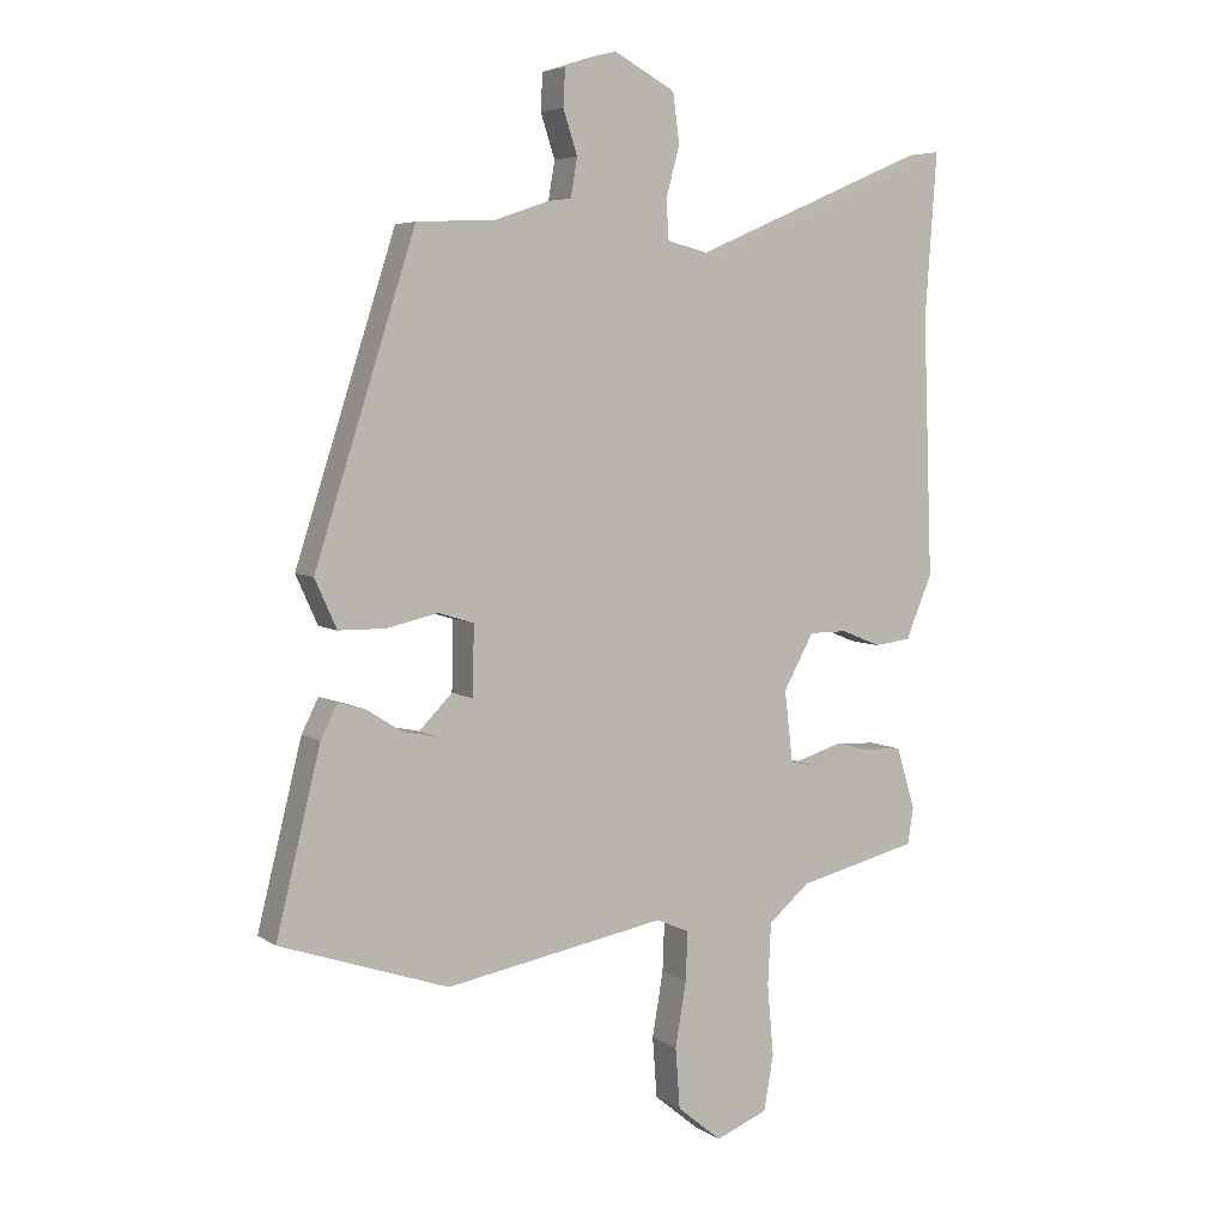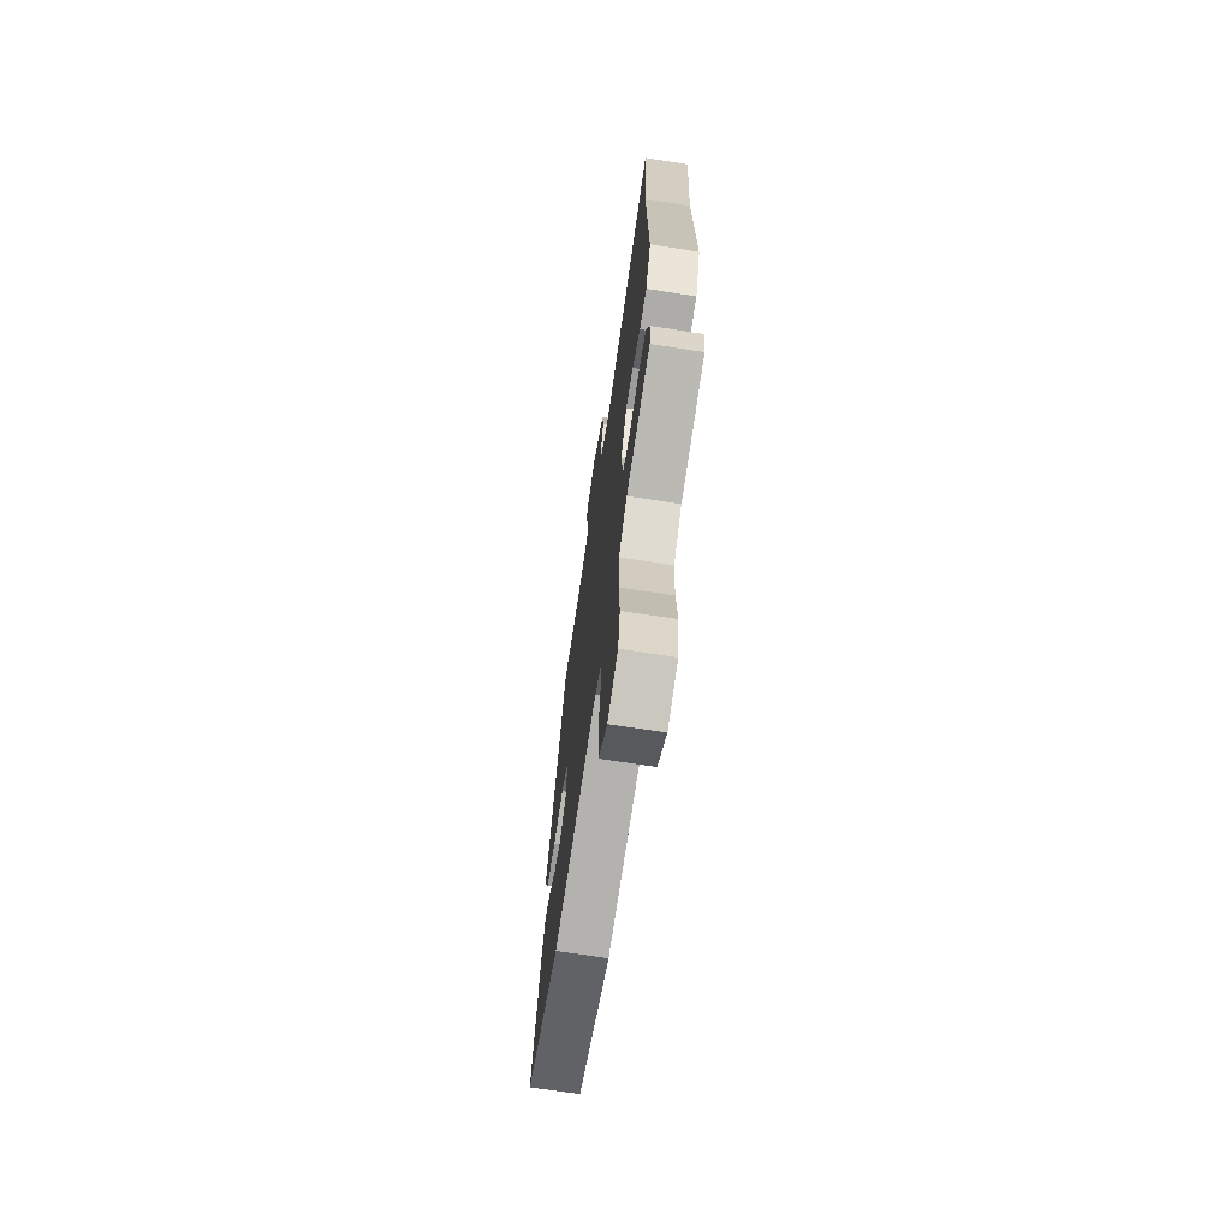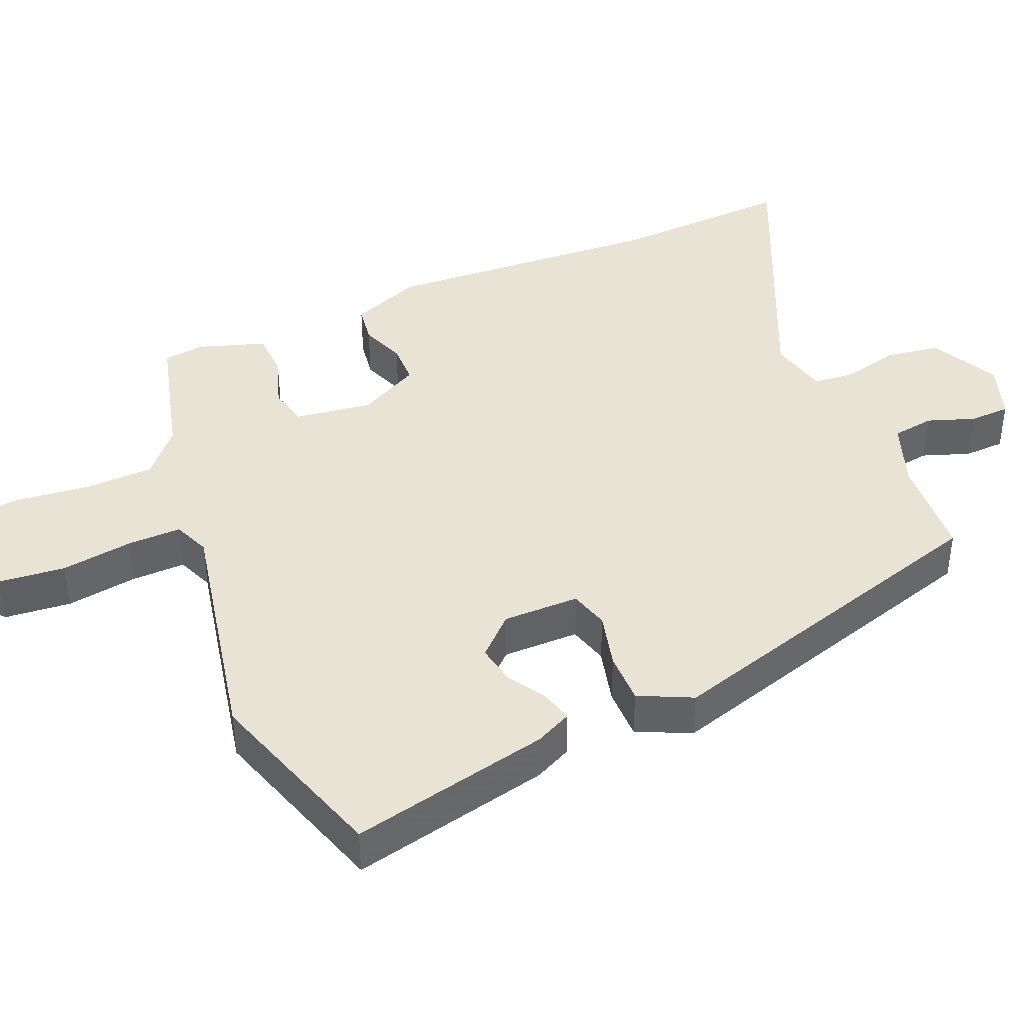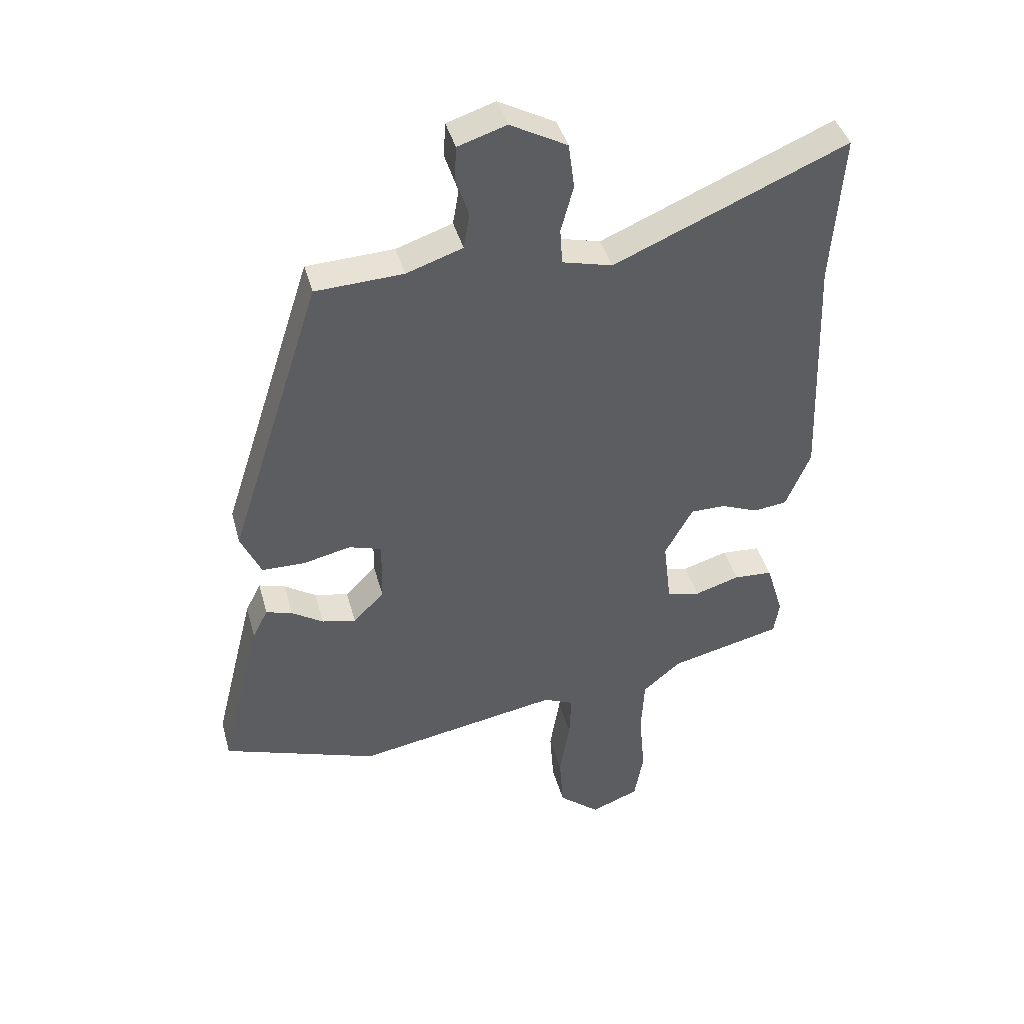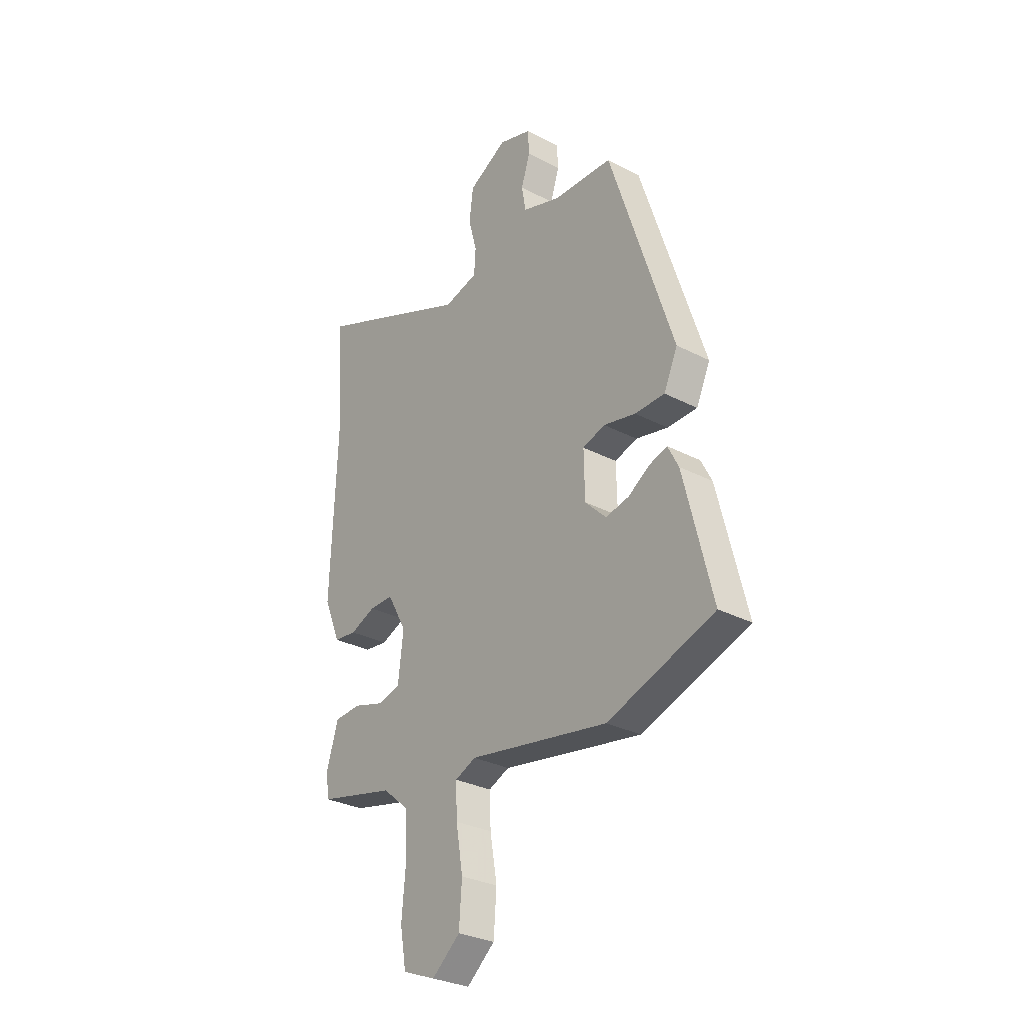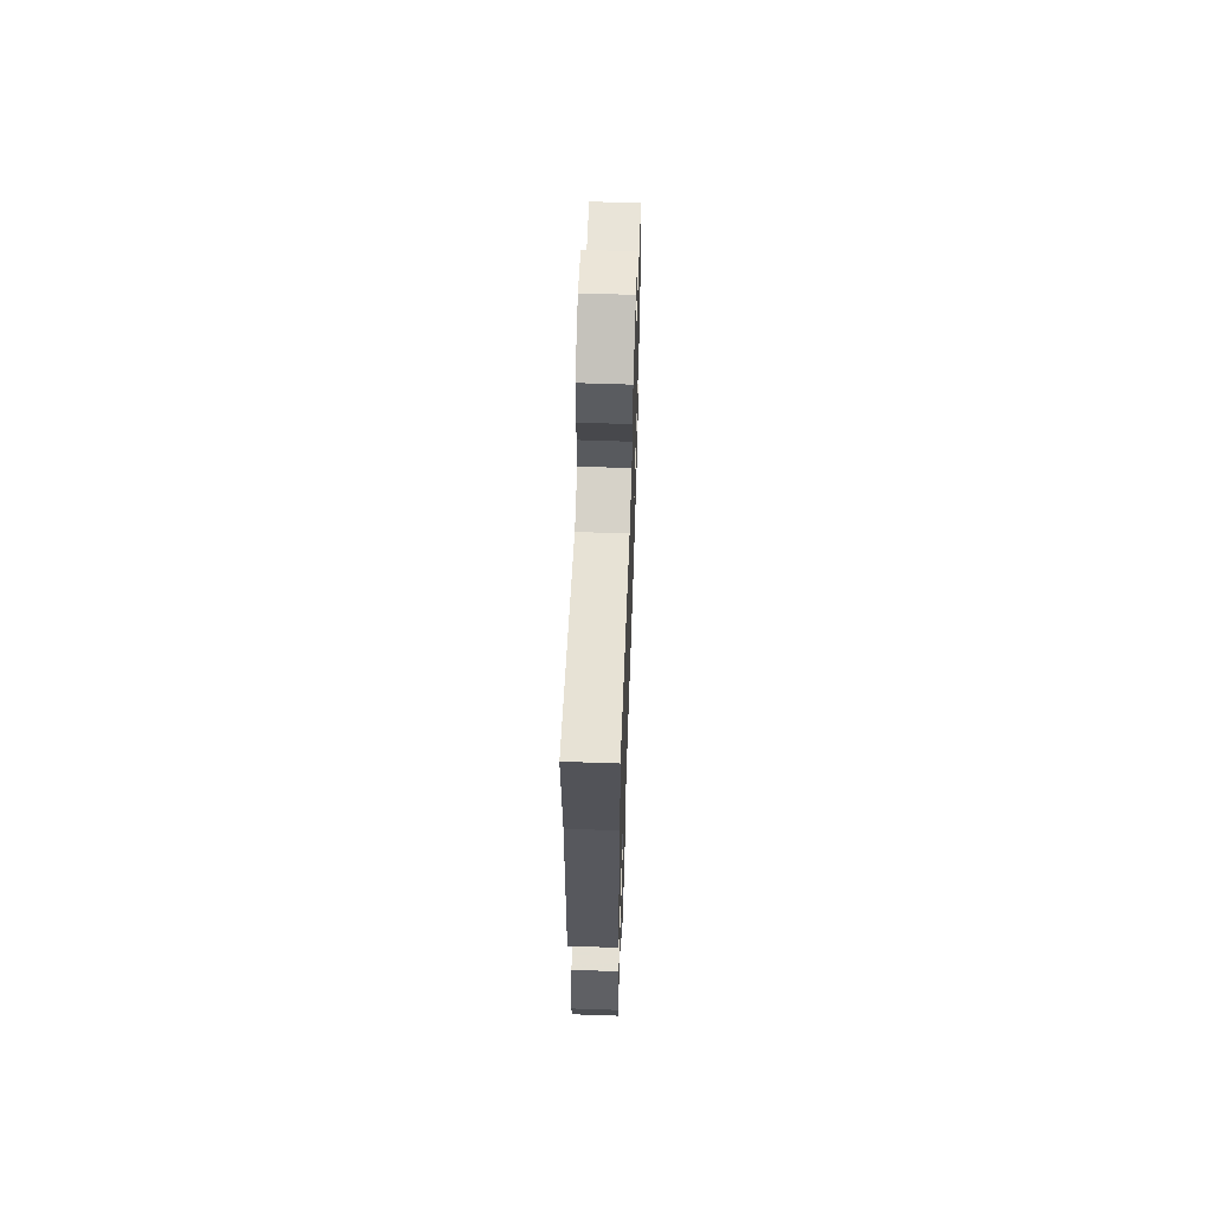
<metadata>
{"format":"obj","ext":"obj","renderer":"f3d","projection":"perspective","resolution":1024,"background":"white","views":[{"elev":5.6,"azim":-28.6,"up":"+Z"},{"elev":-69.6,"azim":81.2,"up":"+Z"},{"elev":41.3,"azim":-111.8,"up":"+Y"},{"elev":41.5,"azim":-14.9,"up":"+Z"},{"elev":-30.1,"azim":-127.3,"up":"+Z"},{"elev":63.3,"azim":92.0,"up":"+Z"}]}
</metadata>
<code>
v -0.364 0.07 0.517
v -0.217 0.07 0.524
v -0.123 0.07 0.556
v -0.113 0.07 0.615
v -0.135 0.07 0.682
v -0.132 0.07 0.739
v -0.051 0.07 0.765
v 0.044 0.07 0.714
v 0.054 0.07 0.638
v 0.033 0.07 0.56
v 0.037 0.07 0.5
v 0.121 0.07 0.479
v 0.51 0.07 0.645
v 0.492 0.07 0.392
v 0.507 0.07 -0.005
v 0.466 0.07 -0.103
v 0.41 0.07 -0.11
v 0.348 0.07 -0.085
v 0.289 0.07 -0.085
v 0.242 0.07 -0.17
v 0.255 0.07 -0.28
v 0.311 0.07 -0.293
v 0.386 0.07 -0.27
v 0.451 0.07 -0.274
v 0.48 0.07 -0.369
v 0.471 0.07 -0.426
v 0.283 0.07 -0.471
v 0.219 0.07 -0.525
v 0.214 0.07 -0.622
v 0.224 0.07 -0.731
v 0.209 0.07 -0.817
v 0.128 0.07 -0.849
v 0.059 0.07 -0.792
v 0.052 0.07 -0.698
v 0.069 0.07 -0.598
v 0.072 0.07 -0.522
v 0.021 0.07 -0.5
v -0.321 0.07 -0.561
v -0.582 0.07 -0.472
v -0.513 0.07 -0.193
v -0.487 0.07 -0.142
v -0.443 0.07 -0.155
v -0.39 0.07 -0.189
v -0.333 0.07 -0.201
v -0.281 0.07 -0.149
v -0.279 0.07 -0.042
v -0.334 0.07 -0.025
v -0.413 0.07 -0.043
v -0.486 0.07 -0.042
v -0.52 0.07 0.033
v -0.364 0 0.517
v -0.217 0 0.524
v -0.123 0 0.556
v -0.113 0 0.615
v -0.135 0 0.682
v -0.132 0 0.739
v -0.051 0 0.765
v 0.044 0 0.714
v 0.054 0 0.638
v 0.033 0 0.56
v 0.037 0 0.5
v 0.121 0 0.479
v 0.51 0 0.645
v 0.492 0 0.392
v 0.507 0 -0.005
v 0.466 0 -0.103
v 0.41 0 -0.11
v 0.348 0 -0.085
v 0.289 0 -0.085
v 0.242 0 -0.17
v 0.255 0 -0.28
v 0.311 0 -0.293
v 0.386 0 -0.27
v 0.451 0 -0.274
v 0.48 0 -0.369
v 0.471 0 -0.426
v 0.283 0 -0.471
v 0.219 0 -0.525
v 0.214 0 -0.622
v 0.224 0 -0.731
v 0.209 0 -0.817
v 0.128 0 -0.849
v 0.059 0 -0.792
v 0.052 0 -0.698
v 0.069 0 -0.598
v 0.072 0 -0.522
v 0.021 0 -0.5
v -0.321 0 -0.561
v -0.582 0 -0.472
v -0.513 0 -0.193
v -0.487 0 -0.142
v -0.443 0 -0.155
v -0.39 0 -0.189
v -0.333 0 -0.201
v -0.281 0 -0.149
v -0.279 0 -0.042
v -0.334 0 -0.025
v -0.413 0 -0.043
v -0.486 0 -0.042
v -0.52 0 0.033
f 50 1 2
f 49 50 2
f 48 49 2
f 47 48 2
f 46 47 2 3
f 45 46 3
f 41 42 43
f 40 41 43
f 39 40 43
f 38 39 43
f 37 38 43
f 36 37 43 44
f 33 34 35
f 32 33 35
f 31 32 35
f 30 31 35
f 29 30 35
f 28 29 35 36
f 36 44 45
f 28 36 45
f 27 28 45
f 25 26 27
f 24 25 27
f 23 24 27
f 22 23 27
f 16 17 18
f 15 16 18
f 14 15 18
f 14 18 19
f 13 14 19
f 12 13 19
f 11 12 19 20
f 8 9 10
f 7 8 10
f 6 7 10
f 5 6 10
f 4 5 10
f 3 4 10 11
f 11 20 21
f 3 11 21
f 45 3 21
f 21 22 27
f 21 27 45
f 52 51 100
f 52 100 99
f 52 99 98
f 52 98 97
f 53 52 97 96
f 53 96 95
f 93 92 91
f 93 91 90
f 93 90 89
f 93 89 88
f 93 88 87
f 94 93 87 86
f 85 84 83
f 85 83 82
f 85 82 81
f 85 81 80
f 85 80 79
f 86 85 79 78
f 95 94 86
f 95 86 78
f 95 78 77
f 77 76 75
f 77 75 74
f 77 74 73
f 77 73 72
f 68 67 66
f 68 66 65
f 68 65 64
f 69 68 64
f 69 64 63
f 69 63 62
f 70 69 62 61
f 60 59 58
f 60 58 57
f 60 57 56
f 60 56 55
f 60 55 54
f 61 60 54 53
f 71 70 61
f 71 61 53
f 71 53 95
f 77 72 71
f 95 77 71
f 1 51 52 2
f 2 52 53 3
f 3 53 54 4
f 4 54 55 5
f 5 55 56 6
f 6 56 57 7
f 7 57 58 8
f 8 58 59 9
f 9 59 60 10
f 10 60 61 11
f 11 61 62 12
f 12 62 63 13
f 13 63 64 14
f 14 64 65 15
f 15 65 66 16
f 16 66 67 17
f 17 67 68 18
f 18 68 69 19
f 19 69 70 20
f 20 70 71 21
f 21 71 72 22
f 22 72 73 23
f 23 73 74 24
f 24 74 75 25
f 25 75 76 26
f 26 76 77 27
f 27 77 78 28
f 28 78 79 29
f 29 79 80 30
f 30 80 81 31
f 31 81 82 32
f 32 82 83 33
f 33 83 84 34
f 34 84 85 35
f 35 85 86 36
f 36 86 87 37
f 37 87 88 38
f 38 88 89 39
f 39 89 90 40
f 40 90 91 41
f 41 91 92 42
f 42 92 93 43
f 43 93 94 44
f 44 94 95 45
f 45 95 96 46
f 46 96 97 47
f 47 97 98 48
f 48 98 99 49
f 49 99 100 50
f 50 100 51 1

</code>
